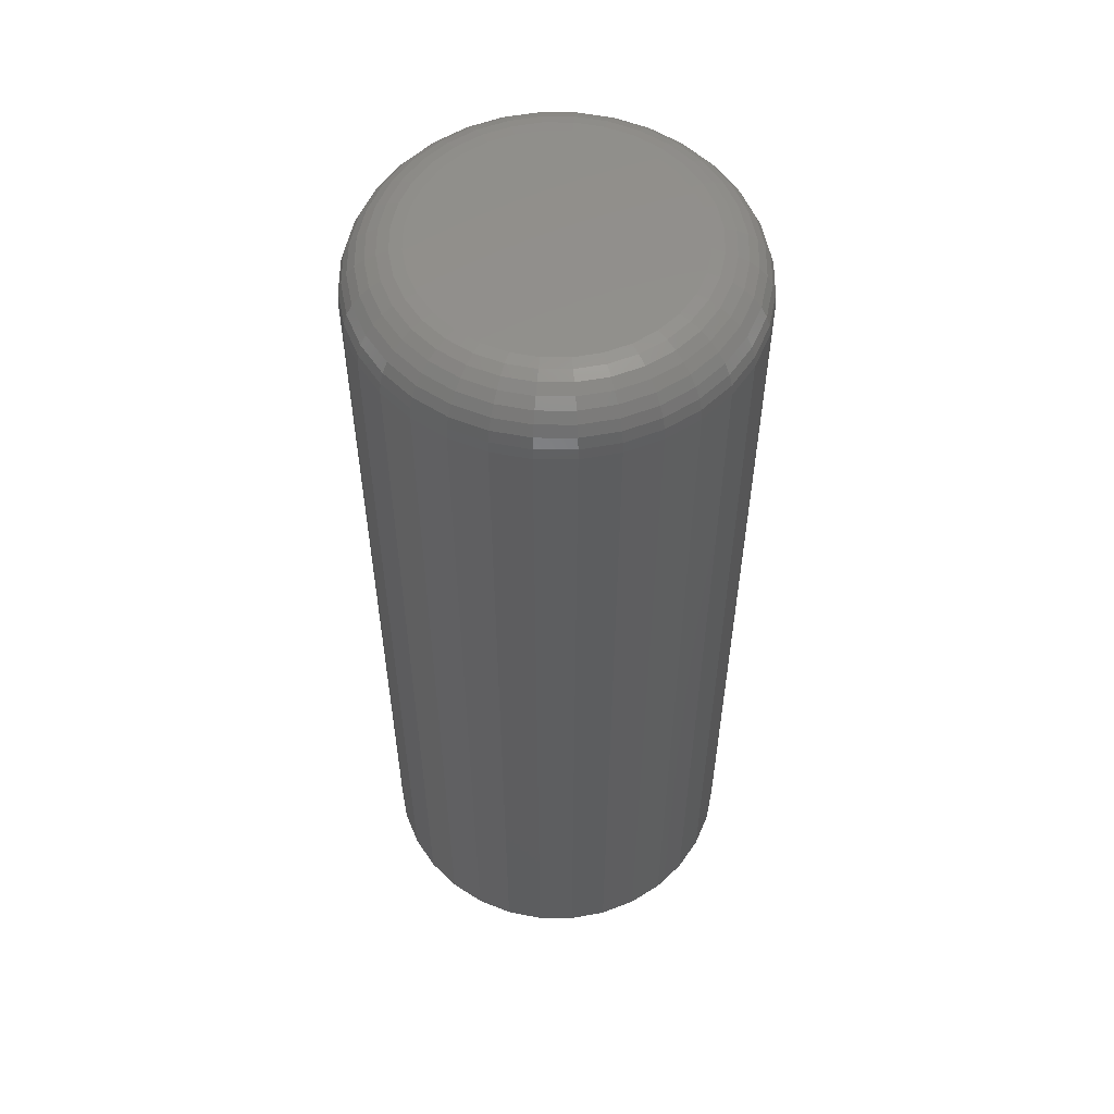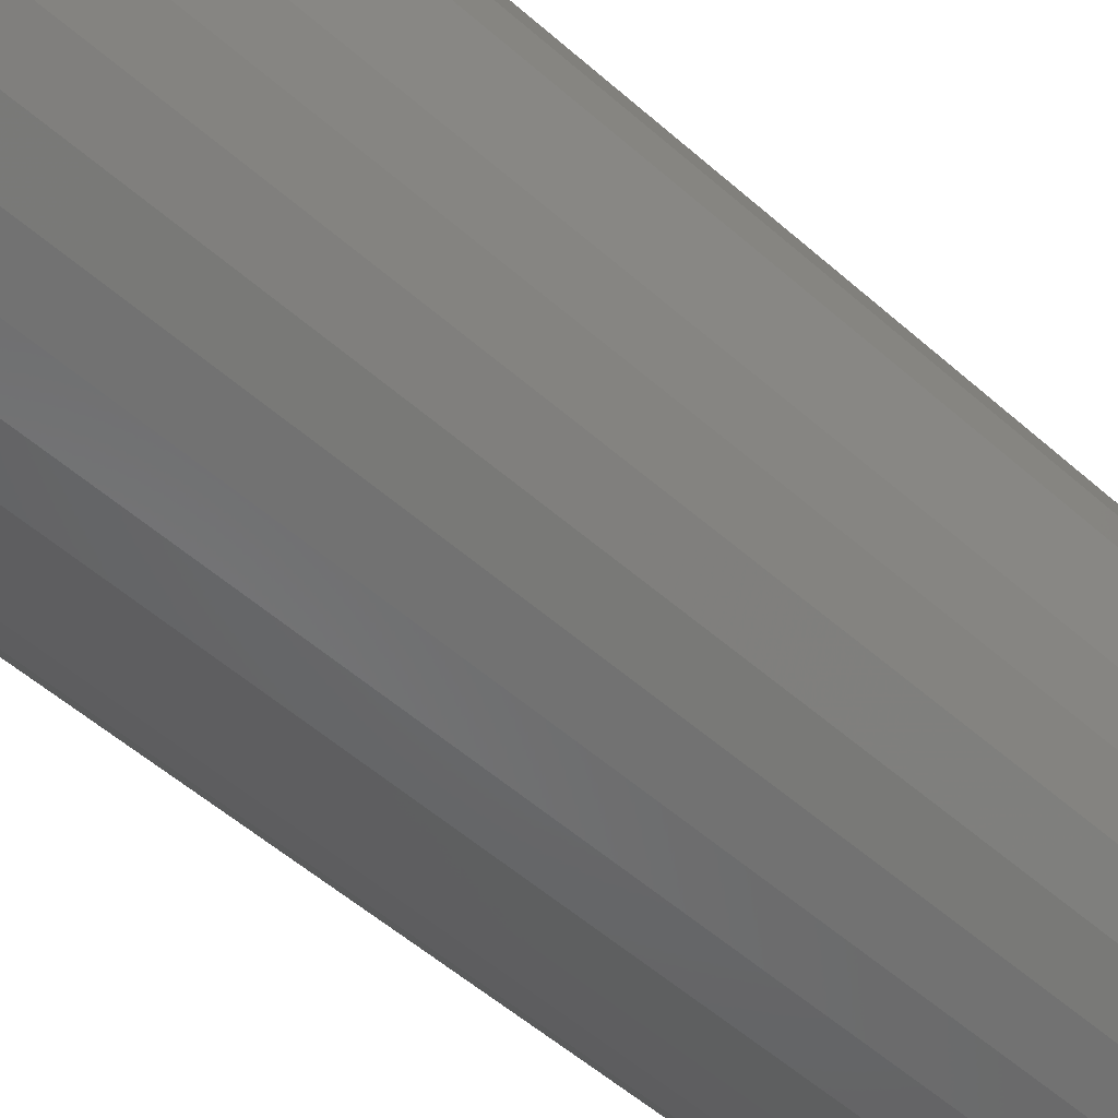
<metadata>
{"format":"stl","ext":"stl","renderer":"f3d","projection":"perspective","resolution":1024,"background":"white","views":[{"elev":55.3,"azim":-16.5,"up":"+Y"},{"elev":-52.0,"azim":46.1,"up":"+Z"}]}
</metadata>
<code>
# stl→obj: 320 verts, 636 faces
v 0.006003 1.118e-17 0.1041
v 0.02631 1.23e-17 0.1021
v -0.01431 1.005e-17 0.1021
v -0.03384 8.964e-18 0.09619
v 0.04585 1.339e-17 0.09619
v -0.05184 7.964e-18 0.08657
v 0.06384 1.439e-17 0.08657
v 0.04585 1.339e-17 -0.09619
v -0.03384 8.964e-18 -0.09619
v 0.06384 1.439e-17 -0.08657
v -0.01431 1.005e-17 -0.1021
v 0.02631 1.23e-17 -0.1021
v 0.006003 1.118e-17 -0.1041
v -0.05184 7.964e-18 -0.08657
v -0.06761 7.089e-18 -0.07362
v 0.07962 1.526e-17 -0.07362
v -0.08056 6.37e-18 -0.05784
v 0.09257 1.598e-17 -0.05784
v -0.09018 5.836e-18 -0.03984
v 0.1022 1.651e-17 -0.03984
v -0.09611 5.507e-18 -0.02031
v 0.1081 1.684e-17 -0.02031
v -0.09811 5.396e-18 1.356e-17
v 0.1101 1.695e-17 -3.744e-17
v -0.09611 5.507e-18 0.02031
v 0.1081 1.684e-17 0.02031
v -0.09018 5.836e-18 0.03984
v 0.1022 1.651e-17 0.03984
v -0.08056 6.37e-18 0.05784
v 0.09257 1.598e-17 0.05784
v -0.06761 7.089e-18 0.07362
v 0.07962 1.526e-17 0.07362
v 0.157 -0.04688 -1.927e-16
v 0.157 -0.75 -2.157e-17
v 0.1541 -0.04688 -0.02946
v 0.1541 -0.75 -0.02946
v 0.1455 -0.04688 -0.05778
v 0.1455 -0.75 -0.05778
v 0.1315 -0.04688 -0.08388
v 0.1315 -0.75 -0.08388
v 0.1128 -0.04688 -0.1068
v 0.1128 -0.75 -0.1068
v 0.08989 -0.04688 -0.1255
v 0.08989 -0.75 -0.1255
v 0.06378 -0.04688 -0.1395
v 0.06378 -0.75 -0.1395
v 0.03546 -0.04688 -0.1481
v 0.03546 -0.75 -0.1481
v 0.006003 -0.04688 -0.151
v 0.006003 -0.75 -0.151
v -0.02345 -0.04688 -0.1481
v -0.02345 -0.75 -0.1481
v -0.05178 -0.04688 -0.1395
v -0.05178 -0.75 -0.1395
v -0.07788 -0.04688 -0.1255
v -0.07788 -0.75 -0.1255
v -0.1008 -0.04688 -0.1068
v -0.1008 -0.75 -0.1068
v -0.1195 -0.04688 -0.08388
v -0.1195 -0.75 -0.08388
v -0.1335 -0.04688 -0.05778
v -0.1335 -0.75 -0.05778
v -0.1421 -0.04688 -0.02946
v -0.1421 -0.75 -0.02946
v -0.145 -0.04688 8.246e-17
v -0.145 -0.75 1.541e-17
v -0.1421 -0.04688 0.02946
v -0.1421 -0.75 0.02946
v -0.1335 -0.04688 0.05778
v -0.1335 -0.75 0.05778
v -0.1195 -0.04688 0.08388
v -0.1195 -0.75 0.08388
v -0.1008 -0.04688 0.1068
v -0.1008 -0.75 0.1068
v -0.07788 -0.04688 0.1255
v -0.07788 -0.75 0.1255
v -0.05178 -0.04688 0.1395
v -0.05178 -0.75 0.1395
v -0.02345 -0.04688 0.1481
v -0.02345 -0.75 0.1481
v 0.006003 -0.04688 0.151
v 0.006003 -0.75 0.151
v 0.03546 -0.04688 0.1481
v 0.03546 -0.75 0.1481
v 0.06378 -0.04688 0.1395
v 0.06378 -0.75 0.1395
v 0.08989 -0.04688 0.1255
v 0.08989 -0.75 0.1255
v 0.1128 -0.04688 0.1068
v 0.1128 -0.75 0.1068
v 0.1315 -0.04688 0.08388
v 0.1315 -0.75 0.08388
v 0.1455 -0.04688 0.05778
v 0.1455 -0.75 0.05778
v 0.1541 -0.04688 0.02946
v 0.1541 -0.75 0.02946
v -0.1441 -0.03773 2.758e-17
v -0.1412 -0.03773 0.02928
v -0.1414 -0.02894 1.353e-17
v -0.1386 -0.02894 0.02876
v -0.1371 -0.02083 2.032e-17
v -0.1343 -0.02083 0.02791
v -0.1313 -0.01373 2.018e-17
v -0.1286 -0.01373 0.02678
v -0.1242 -0.0079 2.007e-17
v -0.1216 -0.0079 0.02539
v -0.116 -0.003568 1.998e-17
v -0.1137 -0.003568 0.02381
v -0.1073 -0.0009007 1.299e-17
v -0.1051 -0.0009007 0.0221
v 0.1532 -0.03773 0.02928
v 0.1561 -0.03773 -1.251e-16
v 0.1506 -0.02894 0.02876
v 0.1534 -0.02894 -1.391e-16
v 0.1463 -0.02083 0.02791
v 0.1491 -0.02083 -1.254e-16
v 0.1406 -0.01373 0.02678
v 0.1433 -0.01373 -1.117e-16
v 0.1337 -0.0079 0.02539
v 0.1362 -0.0079 -1.118e-16
v 0.1257 -0.003568 0.02381
v 0.1281 -0.003568 -1.119e-16
v 0.1171 -0.0009007 0.0221
v 0.1193 -0.0009007 -9.803e-17
v 0.1447 -0.03773 0.05744
v 0.1422 -0.02894 0.05641
v 0.1382 -0.02083 0.05476
v 0.1328 -0.01373 0.05253
v 0.1263 -0.0079 0.04981
v 0.1188 -0.003568 0.04671
v 0.1106 -0.0009007 0.04334
v 0.1308 -0.03773 0.08338
v 0.1286 -0.02894 0.0819
v 0.125 -0.02083 0.07949
v 0.1201 -0.01373 0.07626
v 0.1142 -0.0079 0.07231
v 0.1075 -0.003568 0.06781
v 0.1002 -0.0009007 0.06292
v 0.1121 -0.03773 0.1061
v 0.1102 -0.02894 0.1042
v 0.1072 -0.02083 0.1012
v 0.1031 -0.01373 0.09706
v 0.09804 -0.0079 0.09203
v 0.09231 -0.003568 0.0863
v 0.08609 -0.0009007 0.08008
v 0.08939 -0.03773 0.1248
v 0.0879 -0.02894 0.1226
v 0.0855 -0.02083 0.119
v 0.08226 -0.01373 0.1141
v 0.07831 -0.0079 0.1082
v 0.07381 -0.003568 0.1015
v 0.06893 -0.0009007 0.09417
v 0.06344 -0.03773 0.1387
v 0.06242 -0.02894 0.1362
v 0.06076 -0.02083 0.1322
v 0.05853 -0.01373 0.1268
v 0.05581 -0.0079 0.1202
v 0.05271 -0.003568 0.1128
v 0.04934 -0.0009007 0.1046
v 0.03528 -0.03773 0.1472
v 0.03476 -0.02894 0.1446
v 0.03392 -0.02083 0.1403
v 0.03278 -0.01373 0.1346
v 0.0314 -0.0079 0.1277
v 0.02981 -0.003568 0.1197
v 0.0281 -0.0009007 0.1111
v 0.006003 -0.03773 0.1501
v 0.006003 -0.02894 0.1474
v 0.006003 -0.02083 0.1431
v 0.006003 -0.01373 0.1373
v 0.006003 -0.0079 0.1302
v 0.006003 -0.003568 0.1221
v 0.006003 -0.0009007 0.1133
v -0.02328 -0.03773 0.1472
v -0.02276 -0.02894 0.1446
v -0.02191 -0.02083 0.1403
v -0.02077 -0.01373 0.1346
v -0.01939 -0.0079 0.1277
v -0.01781 -0.003568 0.1197
v -0.01609 -0.0009007 0.1111
v -0.05143 -0.03773 0.1387
v -0.05041 -0.02894 0.1362
v -0.04875 -0.02083 0.1322
v -0.04652 -0.01373 0.1268
v -0.0438 -0.0079 0.1202
v -0.0407 -0.003568 0.1128
v -0.03734 -0.0009007 0.1046
v -0.07738 -0.03773 0.1248
v -0.0759 -0.02894 0.1226
v -0.07349 -0.02083 0.119
v -0.07025 -0.01373 0.1141
v -0.06631 -0.0079 0.1082
v -0.0618 -0.003568 0.1015
v -0.05692 -0.0009007 0.09417
v -0.1001 -0.03773 0.1061
v -0.09824 -0.02894 0.1042
v -0.09517 -0.02083 0.1012
v -0.09105 -0.01373 0.09706
v -0.08603 -0.0079 0.09203
v -0.0803 -0.003568 0.0863
v -0.07408 -0.0009007 0.08008
v -0.1188 -0.03773 0.08338
v -0.1166 -0.02894 0.0819
v -0.113 -0.02083 0.07949
v -0.1081 -0.01373 0.07626
v -0.1022 -0.0079 0.07231
v -0.09548 -0.003568 0.06781
v -0.08817 -0.0009007 0.06292
v -0.1327 -0.03773 0.05744
v -0.1302 -0.02894 0.05641
v -0.1262 -0.02083 0.05476
v -0.1208 -0.01373 0.05253
v -0.1142 -0.0079 0.04981
v -0.1068 -0.003568 0.04671
v -0.09863 -0.0009007 0.04334
v 0.1532 -0.03773 -0.02928
v 0.1506 -0.02894 -0.02876
v 0.1463 -0.02083 -0.02791
v 0.1406 -0.01373 -0.02678
v 0.1337 -0.0079 -0.02539
v 0.1257 -0.003568 -0.02381
v 0.1171 -0.0009007 -0.0221
v -0.1412 -0.03773 -0.02928
v -0.1386 -0.02894 -0.02876
v -0.1343 -0.02083 -0.02791
v -0.1286 -0.01373 -0.02678
v -0.1216 -0.0079 -0.02539
v -0.1137 -0.003568 -0.02381
v -0.1051 -0.0009007 -0.0221
v -0.1327 -0.03773 -0.05744
v -0.1302 -0.02894 -0.05641
v -0.1262 -0.02083 -0.05476
v -0.1208 -0.01373 -0.05253
v -0.1142 -0.0079 -0.04981
v -0.1068 -0.003568 -0.04671
v -0.09863 -0.0009007 -0.04334
v -0.1188 -0.03773 -0.08338
v -0.1166 -0.02894 -0.0819
v -0.113 -0.02083 -0.07949
v -0.1081 -0.01373 -0.07626
v -0.1022 -0.0079 -0.07231
v -0.09548 -0.003568 -0.06781
v -0.08817 -0.0009007 -0.06292
v -0.1001 -0.03773 -0.1061
v -0.09824 -0.02894 -0.1042
v -0.09517 -0.02083 -0.1012
v -0.09105 -0.01373 -0.09706
v -0.08603 -0.0079 -0.09203
v -0.0803 -0.003568 -0.0863
v -0.07408 -0.0009007 -0.08008
v -0.07738 -0.03773 -0.1248
v -0.0759 -0.02894 -0.1226
v -0.07349 -0.02083 -0.119
v -0.07025 -0.01373 -0.1141
v -0.06631 -0.0079 -0.1082
v -0.0618 -0.003568 -0.1015
v -0.05692 -0.0009007 -0.09417
v -0.05143 -0.03773 -0.1387
v -0.05041 -0.02894 -0.1362
v -0.04875 -0.02083 -0.1322
v -0.04652 -0.01373 -0.1268
v -0.0438 -0.0079 -0.1202
v -0.0407 -0.003568 -0.1128
v -0.03734 -0.0009007 -0.1046
v -0.02328 -0.03773 -0.1472
v -0.02276 -0.02894 -0.1446
v -0.02191 -0.02083 -0.1403
v -0.02077 -0.01373 -0.1346
v -0.01939 -0.0079 -0.1277
v -0.01781 -0.003568 -0.1197
v -0.01609 -0.0009007 -0.1111
v 0.006003 -0.03773 -0.1501
v 0.006003 -0.02894 -0.1474
v 0.006003 -0.02083 -0.1431
v 0.006003 -0.01373 -0.1373
v 0.006003 -0.0079 -0.1302
v 0.006003 -0.003568 -0.1221
v 0.006003 -0.0009007 -0.1133
v 0.03528 -0.03773 -0.1472
v 0.03476 -0.02894 -0.1446
v 0.03392 -0.02083 -0.1403
v 0.03278 -0.01373 -0.1346
v 0.0314 -0.0079 -0.1277
v 0.02981 -0.003568 -0.1197
v 0.0281 -0.0009007 -0.1111
v 0.06344 -0.03773 -0.1387
v 0.06242 -0.02894 -0.1362
v 0.06076 -0.02083 -0.1322
v 0.05853 -0.01373 -0.1268
v 0.05581 -0.0079 -0.1202
v 0.05271 -0.003568 -0.1128
v 0.04934 -0.0009007 -0.1046
v 0.08939 -0.03773 -0.1248
v 0.0879 -0.02894 -0.1226
v 0.0855 -0.02083 -0.119
v 0.08226 -0.01373 -0.1141
v 0.07831 -0.0079 -0.1082
v 0.07381 -0.003568 -0.1015
v 0.06893 -0.0009007 -0.09417
v 0.1121 -0.03773 -0.1061
v 0.1102 -0.02894 -0.1042
v 0.1072 -0.02083 -0.1012
v 0.1031 -0.01373 -0.09706
v 0.09804 -0.0079 -0.09203
v 0.09231 -0.003568 -0.0863
v 0.08609 -0.0009007 -0.08008
v 0.1308 -0.03773 -0.08338
v 0.1286 -0.02894 -0.0819
v 0.125 -0.02083 -0.07949
v 0.1201 -0.01373 -0.07626
v 0.1142 -0.0079 -0.07231
v 0.1075 -0.003568 -0.06781
v 0.1002 -0.0009007 -0.06292
v 0.1447 -0.03773 -0.05744
v 0.1422 -0.02894 -0.05641
v 0.1382 -0.02083 -0.05476
v 0.1328 -0.01373 -0.05253
v 0.1263 -0.0079 -0.04981
v 0.1188 -0.003568 -0.04671
v 0.1106 -0.0009007 -0.04334
f 1 2 3
f 4 3 2
f 5 4 2
f 6 4 5
f 7 6 5
f 8 9 10
f 11 9 8
f 12 11 8
f 13 11 12
f 9 14 10
f 10 14 15
f 10 15 16
f 16 15 17
f 16 17 18
f 18 17 19
f 18 19 20
f 20 19 21
f 20 21 22
f 22 21 23
f 22 23 24
f 24 23 25
f 24 25 26
f 26 25 27
f 26 27 28
f 28 27 29
f 28 29 30
f 30 29 31
f 30 31 32
f 32 31 6
f 32 6 7
f 33 34 35
f 35 34 36
f 35 36 37
f 37 36 38
f 37 38 39
f 39 38 40
f 39 40 41
f 41 40 42
f 41 42 43
f 43 42 44
f 43 44 45
f 45 44 46
f 45 46 47
f 47 46 48
f 47 48 49
f 49 48 50
f 49 50 51
f 51 50 52
f 51 52 53
f 53 52 54
f 53 54 55
f 55 54 56
f 55 56 57
f 57 56 58
f 57 58 59
f 59 58 60
f 59 60 61
f 61 60 62
f 61 62 63
f 63 62 64
f 63 64 65
f 65 64 66
f 65 66 67
f 67 66 68
f 67 68 69
f 69 68 70
f 69 70 71
f 71 70 72
f 71 72 73
f 73 72 74
f 73 74 75
f 75 74 76
f 75 76 77
f 77 76 78
f 77 78 79
f 79 78 80
f 79 80 81
f 81 80 82
f 81 82 83
f 83 82 84
f 83 84 85
f 85 84 86
f 85 86 87
f 87 86 88
f 87 88 89
f 89 88 90
f 89 90 91
f 91 90 92
f 91 92 93
f 93 92 94
f 93 94 95
f 95 94 96
f 95 96 33
f 33 96 34
f 65 67 97
f 97 67 98
f 97 98 99
f 99 98 100
f 99 100 101
f 101 100 102
f 101 102 103
f 103 102 104
f 103 104 105
f 105 104 106
f 105 106 107
f 107 106 108
f 107 108 109
f 109 108 110
f 109 110 23
f 23 110 25
f 95 33 111
f 111 33 112
f 111 112 113
f 113 112 114
f 113 114 115
f 115 114 116
f 115 116 117
f 117 116 118
f 117 118 119
f 119 118 120
f 119 120 121
f 121 120 122
f 121 122 123
f 123 122 124
f 123 124 26
f 26 124 24
f 93 95 125
f 125 95 111
f 125 111 126
f 126 111 113
f 126 113 127
f 127 113 115
f 127 115 128
f 128 115 117
f 128 117 129
f 129 117 119
f 129 119 130
f 130 119 121
f 130 121 131
f 131 121 123
f 131 123 28
f 28 123 26
f 91 93 132
f 132 93 125
f 132 125 133
f 133 125 126
f 133 126 134
f 134 126 127
f 134 127 135
f 135 127 128
f 135 128 136
f 136 128 129
f 136 129 137
f 137 129 130
f 137 130 138
f 138 130 131
f 138 131 30
f 30 131 28
f 89 91 139
f 139 91 132
f 139 132 140
f 140 132 133
f 140 133 141
f 141 133 134
f 141 134 142
f 142 134 135
f 142 135 143
f 143 135 136
f 143 136 144
f 144 136 137
f 144 137 145
f 145 137 138
f 145 138 32
f 32 138 30
f 87 89 146
f 146 89 139
f 146 139 147
f 147 139 140
f 147 140 148
f 148 140 141
f 148 141 149
f 149 141 142
f 149 142 150
f 150 142 143
f 150 143 151
f 151 143 144
f 151 144 152
f 152 144 145
f 152 145 7
f 7 145 32
f 85 87 153
f 153 87 146
f 153 146 154
f 154 146 147
f 154 147 155
f 155 147 148
f 155 148 156
f 156 148 149
f 156 149 157
f 157 149 150
f 157 150 158
f 158 150 151
f 158 151 159
f 159 151 152
f 159 152 5
f 5 152 7
f 83 85 160
f 160 85 153
f 160 153 161
f 161 153 154
f 161 154 162
f 162 154 155
f 162 155 163
f 163 155 156
f 163 156 164
f 164 156 157
f 164 157 165
f 165 157 158
f 165 158 166
f 166 158 159
f 166 159 2
f 2 159 5
f 81 83 167
f 167 83 160
f 167 160 168
f 168 160 161
f 168 161 169
f 169 161 162
f 169 162 170
f 170 162 163
f 170 163 171
f 171 163 164
f 171 164 172
f 172 164 165
f 172 165 173
f 173 165 166
f 173 166 1
f 1 166 2
f 79 81 174
f 174 81 167
f 174 167 175
f 175 167 168
f 175 168 176
f 176 168 169
f 176 169 177
f 177 169 170
f 177 170 178
f 178 170 171
f 178 171 179
f 179 171 172
f 179 172 180
f 180 172 173
f 180 173 3
f 3 173 1
f 77 79 181
f 181 79 174
f 181 174 182
f 182 174 175
f 182 175 183
f 183 175 176
f 183 176 184
f 184 176 177
f 184 177 185
f 185 177 178
f 185 178 186
f 186 178 179
f 186 179 187
f 187 179 180
f 187 180 4
f 4 180 3
f 75 77 188
f 188 77 181
f 188 181 189
f 189 181 182
f 189 182 190
f 190 182 183
f 190 183 191
f 191 183 184
f 191 184 192
f 192 184 185
f 192 185 193
f 193 185 186
f 193 186 194
f 194 186 187
f 194 187 6
f 6 187 4
f 73 75 195
f 195 75 188
f 195 188 196
f 196 188 189
f 196 189 197
f 197 189 190
f 197 190 198
f 198 190 191
f 198 191 199
f 199 191 192
f 199 192 200
f 200 192 193
f 200 193 201
f 201 193 194
f 201 194 31
f 31 194 6
f 71 73 202
f 202 73 195
f 202 195 203
f 203 195 196
f 203 196 204
f 204 196 197
f 204 197 205
f 205 197 198
f 205 198 206
f 206 198 199
f 206 199 207
f 207 199 200
f 207 200 208
f 208 200 201
f 208 201 29
f 29 201 31
f 69 71 209
f 209 71 202
f 209 202 210
f 210 202 203
f 210 203 211
f 211 203 204
f 211 204 212
f 212 204 205
f 212 205 213
f 213 205 206
f 213 206 214
f 214 206 207
f 214 207 215
f 215 207 208
f 215 208 27
f 27 208 29
f 67 69 98
f 98 69 209
f 98 209 100
f 100 209 210
f 100 210 102
f 102 210 211
f 102 211 104
f 104 211 212
f 104 212 106
f 106 212 213
f 106 213 108
f 108 213 214
f 108 214 110
f 110 214 215
f 110 215 25
f 25 215 27
f 33 35 112
f 112 35 216
f 112 216 114
f 114 216 217
f 114 217 116
f 116 217 218
f 116 218 118
f 118 218 219
f 118 219 120
f 120 219 220
f 120 220 122
f 122 220 221
f 122 221 124
f 124 221 222
f 124 222 24
f 24 222 22
f 63 65 223
f 223 65 97
f 223 97 224
f 224 97 99
f 224 99 225
f 225 99 101
f 225 101 226
f 226 101 103
f 226 103 227
f 227 103 105
f 227 105 228
f 228 105 107
f 228 107 229
f 229 107 109
f 229 109 21
f 21 109 23
f 61 63 230
f 230 63 223
f 230 223 231
f 231 223 224
f 231 224 232
f 232 224 225
f 232 225 233
f 233 225 226
f 233 226 234
f 234 226 227
f 234 227 235
f 235 227 228
f 235 228 236
f 236 228 229
f 236 229 19
f 19 229 21
f 59 61 237
f 237 61 230
f 237 230 238
f 238 230 231
f 238 231 239
f 239 231 232
f 239 232 240
f 240 232 233
f 240 233 241
f 241 233 234
f 241 234 242
f 242 234 235
f 242 235 243
f 243 235 236
f 243 236 17
f 17 236 19
f 57 59 244
f 244 59 237
f 244 237 245
f 245 237 238
f 245 238 246
f 246 238 239
f 246 239 247
f 247 239 240
f 247 240 248
f 248 240 241
f 248 241 249
f 249 241 242
f 249 242 250
f 250 242 243
f 250 243 15
f 15 243 17
f 55 57 251
f 251 57 244
f 251 244 252
f 252 244 245
f 252 245 253
f 253 245 246
f 253 246 254
f 254 246 247
f 254 247 255
f 255 247 248
f 255 248 256
f 256 248 249
f 256 249 257
f 257 249 250
f 257 250 14
f 14 250 15
f 53 55 258
f 258 55 251
f 258 251 259
f 259 251 252
f 259 252 260
f 260 252 253
f 260 253 261
f 261 253 254
f 261 254 262
f 262 254 255
f 262 255 263
f 263 255 256
f 263 256 264
f 264 256 257
f 264 257 9
f 9 257 14
f 51 53 265
f 265 53 258
f 265 258 266
f 266 258 259
f 266 259 267
f 267 259 260
f 267 260 268
f 268 260 261
f 268 261 269
f 269 261 262
f 269 262 270
f 270 262 263
f 270 263 271
f 271 263 264
f 271 264 11
f 11 264 9
f 49 51 272
f 272 51 265
f 272 265 273
f 273 265 266
f 273 266 274
f 274 266 267
f 274 267 275
f 275 267 268
f 275 268 276
f 276 268 269
f 276 269 277
f 277 269 270
f 277 270 278
f 278 270 271
f 278 271 13
f 13 271 11
f 47 49 279
f 279 49 272
f 279 272 280
f 280 272 273
f 280 273 281
f 281 273 274
f 281 274 282
f 282 274 275
f 282 275 283
f 283 275 276
f 283 276 284
f 284 276 277
f 284 277 285
f 285 277 278
f 285 278 12
f 12 278 13
f 45 47 286
f 286 47 279
f 286 279 287
f 287 279 280
f 287 280 288
f 288 280 281
f 288 281 289
f 289 281 282
f 289 282 290
f 290 282 283
f 290 283 291
f 291 283 284
f 291 284 292
f 292 284 285
f 292 285 8
f 8 285 12
f 43 45 293
f 293 45 286
f 293 286 294
f 294 286 287
f 294 287 295
f 295 287 288
f 295 288 296
f 296 288 289
f 296 289 297
f 297 289 290
f 297 290 298
f 298 290 291
f 298 291 299
f 299 291 292
f 299 292 10
f 10 292 8
f 41 43 300
f 300 43 293
f 300 293 301
f 301 293 294
f 301 294 302
f 302 294 295
f 302 295 303
f 303 295 296
f 303 296 304
f 304 296 297
f 304 297 305
f 305 297 298
f 305 298 306
f 306 298 299
f 306 299 16
f 16 299 10
f 39 41 307
f 307 41 300
f 307 300 308
f 308 300 301
f 308 301 309
f 309 301 302
f 309 302 310
f 310 302 303
f 310 303 311
f 311 303 304
f 311 304 312
f 312 304 305
f 312 305 313
f 313 305 306
f 313 306 18
f 18 306 16
f 37 39 314
f 314 39 307
f 314 307 315
f 315 307 308
f 315 308 316
f 316 308 309
f 316 309 317
f 317 309 310
f 317 310 318
f 318 310 311
f 318 311 319
f 319 311 312
f 319 312 320
f 320 312 313
f 320 313 20
f 20 313 18
f 35 37 216
f 216 37 314
f 216 314 217
f 217 314 315
f 217 315 218
f 218 315 316
f 218 316 219
f 219 316 317
f 219 317 220
f 220 317 318
f 220 318 221
f 221 318 319
f 221 319 222
f 222 319 320
f 222 320 22
f 22 320 20
f 80 84 82
f 84 80 78
f 84 78 86
f 46 52 48
f 48 52 50
f 86 78 88
f 88 78 76
f 88 76 90
f 90 76 74
f 90 74 92
f 92 74 72
f 92 72 94
f 94 72 70
f 94 70 96
f 96 70 68
f 96 68 34
f 34 68 66
f 34 66 36
f 36 66 64
f 36 64 38
f 38 64 62
f 38 62 40
f 40 62 60
f 40 60 42
f 42 60 58
f 42 58 44
f 44 58 56
f 44 56 46
f 46 56 54
f 46 54 52

</code>
